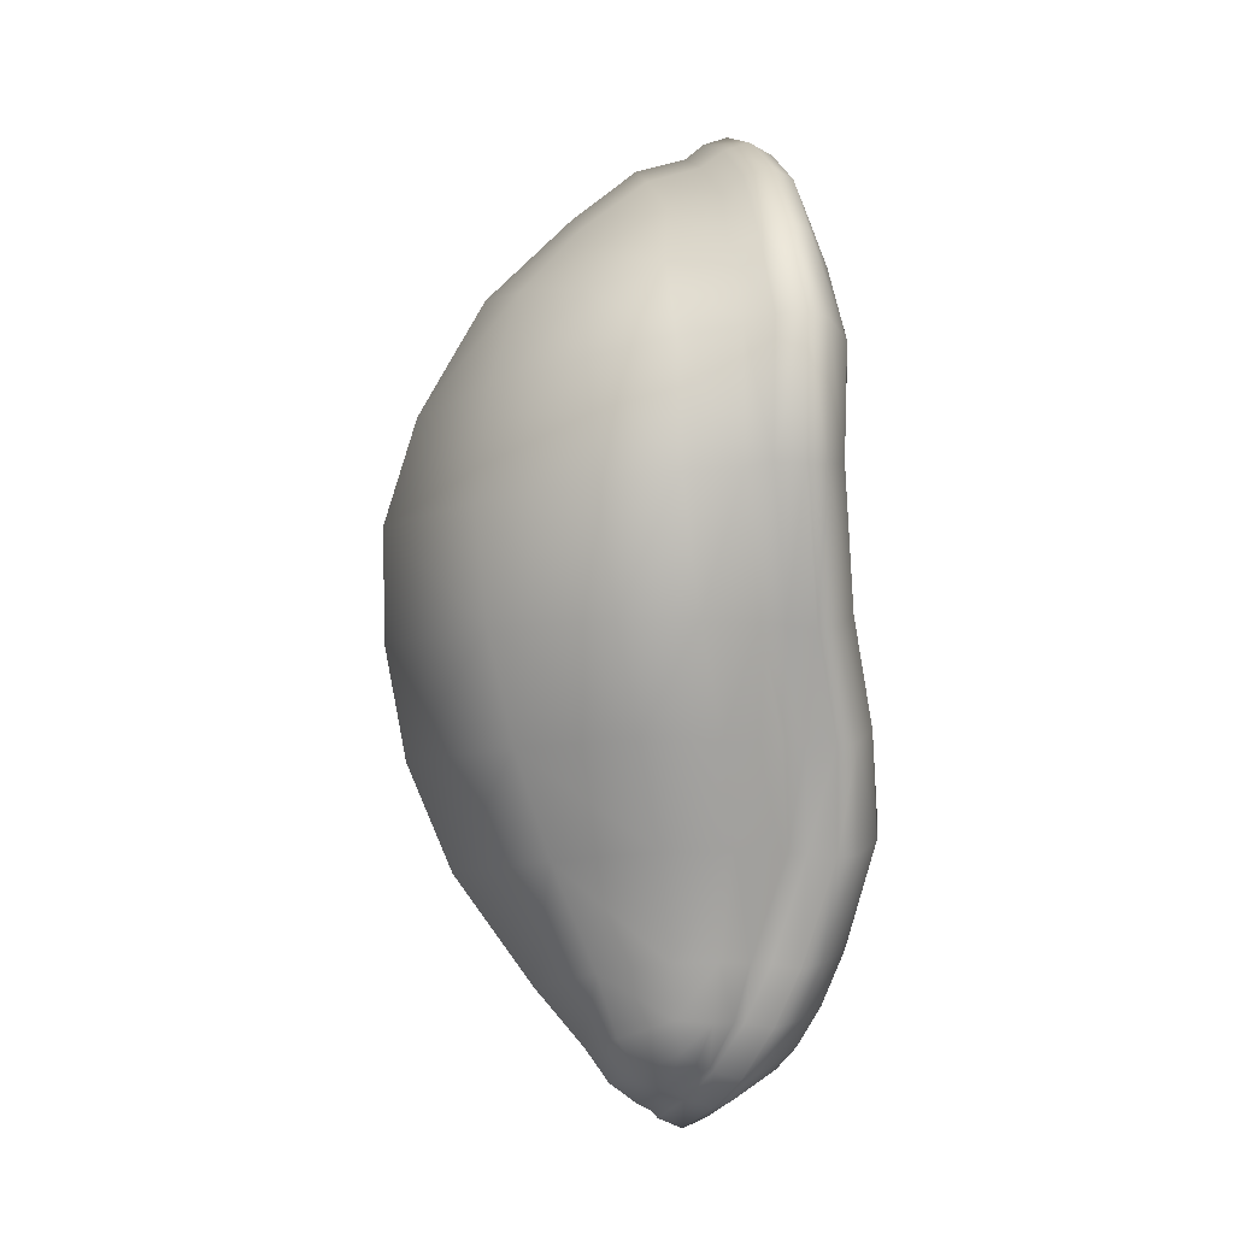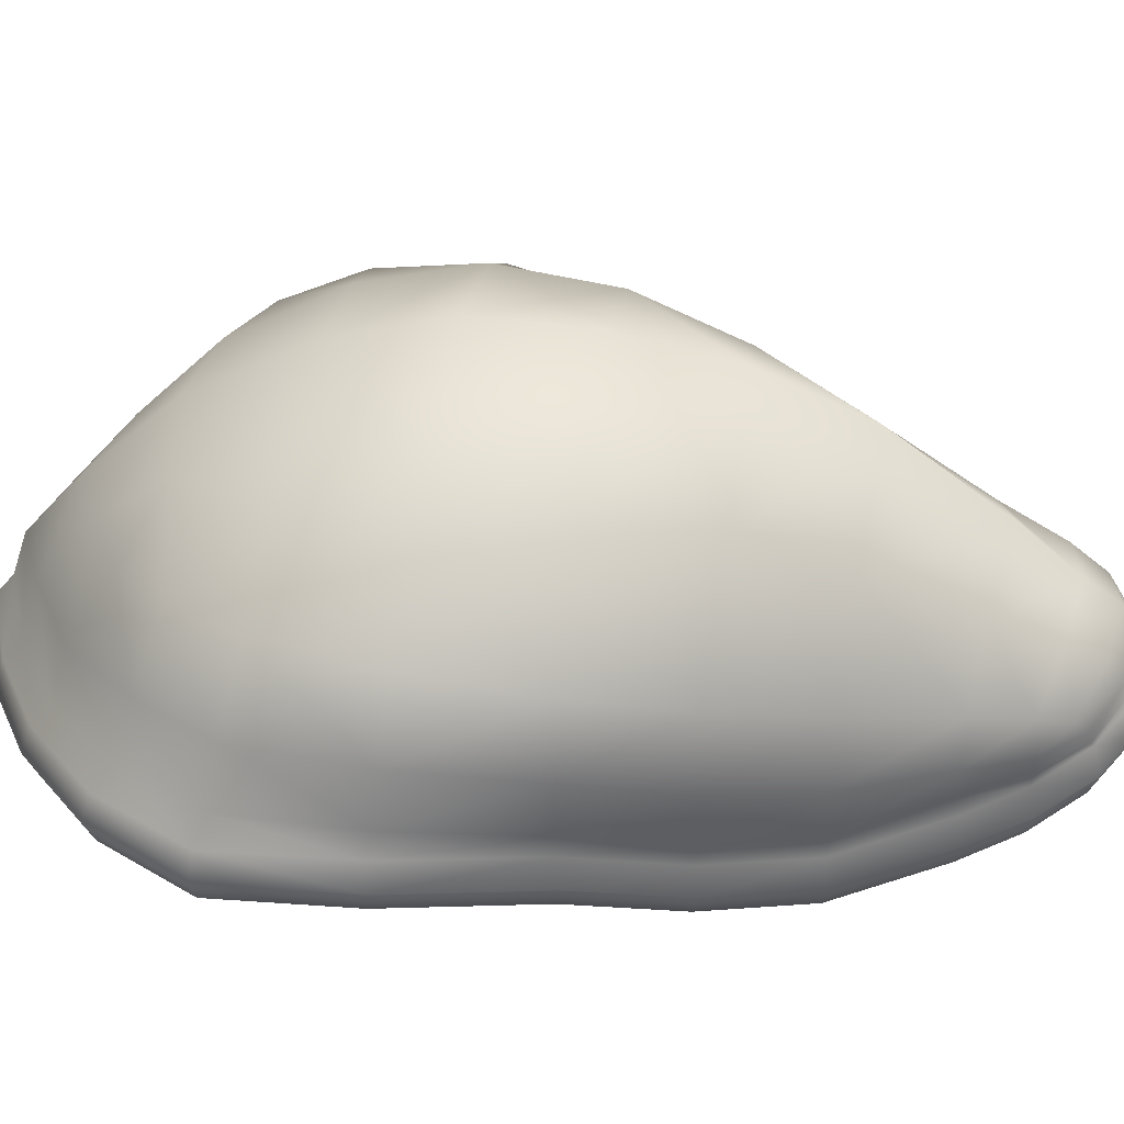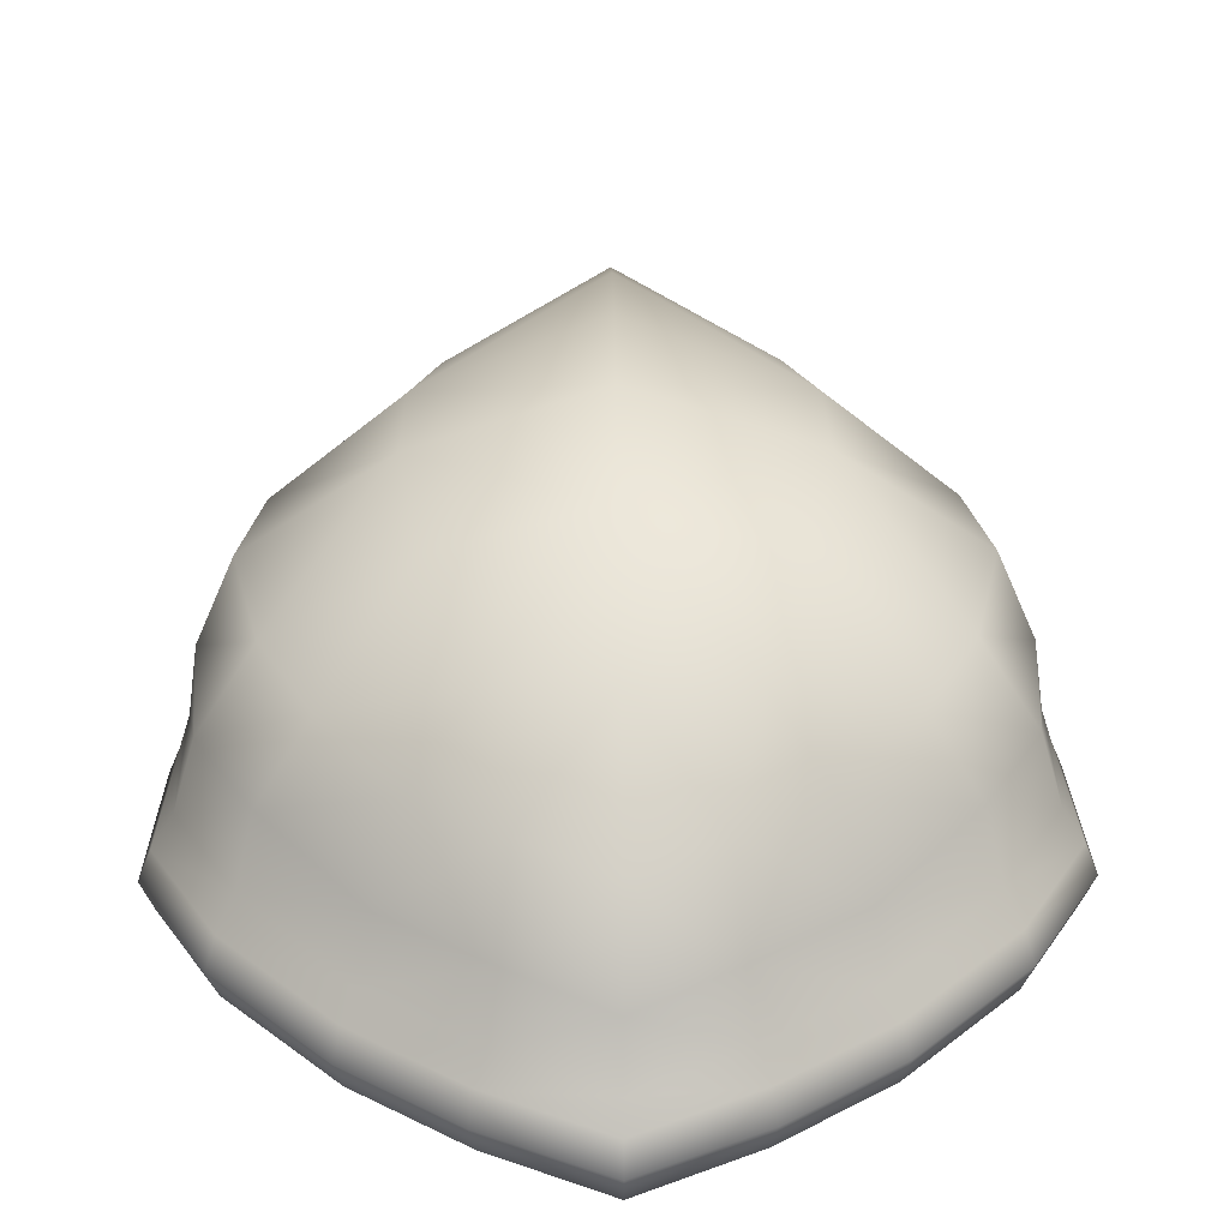
<metadata>
{"format":"obj","ext":"obj","renderer":"f3d","projection":"perspective","resolution":1024,"background":"white","views":[{"elev":-6.6,"azim":-107.4,"up":"+Z"},{"elev":39.3,"azim":98.2,"up":"+Y"},{"elev":31.6,"azim":-0.7,"up":"+Y"}]}
</metadata>
<code>
g Turtle_Shield_Base
v -0.03778 -0.03086 -0.245
v -0.03902 -0.02865 -0.2436
v -0.0529 -0.03464 -0.224
v -0.05211 -0.03991 -0.224
v -0.06288 -0.03854 -0.1992
v -0.06246 -0.04804 -0.1996
v -0.08155 -0.048 -0.1539
v -0.08065 -0.0573 -0.1542
v -0.09879 -0.04985 -0.1091
v -0.1009 -0.03833 -0.109
v -0.1163 -0.03485 -0.06329
v -0.1183 -0.02313 -0.06329
v -0.03778 -0.03086 -0.245
v -0.02076 -0.02181 -0.2555
v -0.03902 -0.02865 -0.2436
v -0.02038 -0.02457 -0.2574
v -2.6e-08 -0.01843 -0.2669
v -2.31e-08 -0.01588 -0.2638
v 0.02076 -0.02181 -0.2555
v -0.02275 -0.03602 -0.2615
v -0.04113 -0.04231 -0.2483
v -0.05211 -0.03991 -0.224
v -0.05623 -0.05136 -0.2263
v -0.06246 -0.04804 -0.1996
v -0.06681 -0.05949 -0.2014
v -3.213e-08 -0.02989 -0.2716
v -0.08065 -0.0573 -0.1542
v -0.08502 -0.06875 -0.1559
v -0.1032 -0.0613 -0.1108
v -0.09879 -0.04985 -0.1091
v -0.1207 -0.04631 -0.06503
v -0.1163 -0.03485 -0.06329
v -0.1463 -0.03185 -0.002806
v 0.02038 -0.02457 -0.2574
v 0.02275 -0.03602 -0.2615
v -0.1417 -0.02039 -0.001751
v -0.1183 -0.02313 -0.06329
v -0.1383 -0.009671 -0.003922
v -0.1378 -0.009147 0.05264
v -0.1499 -0.03144 0.05764
v 0.03778 -0.03086 -0.245
v 0.03902 -0.02865 -0.2436
v 0.04113 -0.04231 -0.2483
v 0.05211 -0.03991 -0.224
v 0.05623 -0.05136 -0.2263
v 0.06246 -0.04804 -0.1996
v 0.06681 -0.05949 -0.2014
v 0.08065 -0.0573 -0.1542
v 0.08502 -0.06875 -0.1559
v 0.1032 -0.0613 -0.1108
v 0.09879 -0.04985 -0.1091
v 0.1207 -0.04631 -0.06503
v 0.1163 -0.03485 -0.06329
v 0.1463 -0.03185 -0.002806
v 0.1417 -0.02039 -0.001751
v 0.1183 -0.02313 -0.06329
v 0.1383 -0.009671 -0.003922
v 0.1378 -0.009147 0.05264
v 0.1453 -0.01999 0.05658
v 0.1499 -0.03144 0.05764
v 0.1155 -0.01119 0.09107
v 0.1215 -0.02153 0.09861
v 0.1251 -0.03298 0.1016
v 0.07819 -0.02154 0.1245
v 0.08254 -0.02979 0.1317
v 0.08523 -0.04124 0.1355
v 0.0391 -0.02647 0.1468
v 0.04295 -0.0355 0.1541
v 0.04492 -0.04695 0.1583
v -3.021e-08 -0.03245 0.1623
v -4.028e-08 -0.04119 0.1699
v -4.626e-08 -0.05265 0.1746
v -0.04492 -0.04695 0.1583
v -0.04295 -0.0355 0.1541
v -0.0391 -0.02647 0.1468
v -0.08523 -0.04124 0.1355
v -0.08254 -0.02979 0.1317
v -0.07819 -0.02154 0.1245
v -0.1251 -0.03298 0.1016
v -0.1215 -0.02153 0.09861
v -0.1155 -0.01119 0.09107
v -0.1453 -0.01999 0.05658
v -0.06329 -0.02494 -0.1987
v -0.0537 -0.02528 -0.2241
v -0.05231 -0.008684 -0.2228
v -0.05919 -0.004219 -0.199
v -0.08245 -0.02414 -0.1536
v -0.07746 0.006254 -0.1538
v -0.103 -0.01224 -0.1089
v -0.09846 0.0217 -0.1092
v -0.1203 0.003161 -0.06329
v -0.03428 0.01977 -0.2037
v -0.04507 0.04315 -0.1569
v -0.0578 0.06248 -0.1113
v -0.02788 0.008433 -0.2312
v -5.039e-09 0.0149 -0.2361
v -0.04632 -0.01365 -0.2367
v 8.919e-09 0.03714 -0.2106
v -0.02411 -0.001436 -0.2468
v 3.194e-08 0.07385 -0.1615
v -0.02114 -0.01495 -0.2537
v -0.04026 -0.02235 -0.2422
v -0.03902 -0.02865 -0.2436
v -0.02076 -0.02181 -0.2555
v -2.31e-08 -0.01588 -0.2638
v -2.019e-08 -0.009218 -0.2607
v -1.211e-08 0.003665 -0.2514
v 0.02114 -0.01495 -0.2537
v 0.02076 -0.02181 -0.2555
v 0.03902 -0.02865 -0.2436
v 0.04026 -0.02235 -0.2422
v 0.04632 -0.01365 -0.2367
v 0.02411 -0.001436 -0.2468
v 0.02788 0.008433 -0.2312
v 0.05231 -0.008684 -0.2228
v 0.03428 0.01977 -0.2037
v 0.04507 0.04315 -0.1569
v 0.05919 -0.004219 -0.199
v 0.06329 -0.02494 -0.1987
v 0.0537 -0.02528 -0.2241
v 0.08245 -0.02414 -0.1536
v 0.07746 0.006254 -0.1538
v 0.103 -0.01224 -0.1089
v 0.0578 0.06248 -0.1113
v 0.09846 0.0217 -0.1092
v 0.1203 0.003161 -0.06329
v 4.494e-08 0.09456 -0.1143
v 0.0673 0.07639 -0.06329
v -0.0673 0.07639 -0.06329
v 0.1149 0.03668 -0.06329
v 5.131e-08 0.1046 -0.06329
v 5.19e-08 0.1056 -0.01259
v -0.1149 0.03668 -0.06329
v 0.06807 0.08233 -0.01198
v 4.278e-08 0.09112 0.03568
v -0.06807 0.08233 -0.01198
v 0.1348 0.01562 -0.006093
v 0.1212 0.04677 -0.009542
v 0.1096 0.0472 0.04222
v 0.1383 -0.009671 -0.003922
v 0.1183 -0.02313 -0.06329
v 0.1303 0.01627 0.04869
v 0.1378 -0.009147 0.05264
v 0.05965 0.0743 0.0376
v 0.1095 0.01372 0.08354
v 0.1155 -0.01119 0.09107
v 0.09075 0.04173 0.07491
v 0.07384 0.001284 0.1173
v 0.07819 -0.02154 0.1245
v 0.04316 0.05669 0.08386
v 0.06338 0.02947 0.09987
v 0.03525 -0.002873 0.1394
v 0.0391 -0.02647 0.1468
v 0.0322 0.02659 0.1165
v -2.015e-08 -0.009128 0.1546
v -3.021e-08 -0.03245 0.1623
v -0.0391 -0.02647 0.1468
v 2.379e-08 0.06083 0.08983
v -1.331e-09 0.0208 0.13
v -0.03525 -0.002873 0.1394
v -0.07819 -0.02154 0.1245
v -0.0322 0.02659 0.1165
v -0.07384 0.001285 0.1173
v -0.1155 -0.01119 0.09107
v -0.04316 0.05669 0.08386
v -0.06338 0.02947 0.09987
v -0.1095 0.01372 0.08354
v -0.1378 -0.009147 0.05264
v -0.05965 0.0743 0.0376
v -0.09075 0.04173 0.07491
v -0.1303 0.01627 0.04869
v -0.1383 -0.009671 -0.003922
v -0.1096 0.0472 0.04222
v -0.1348 0.01562 -0.006093
v -0.1212 0.04677 -0.009542
v -0.1183 -0.02313 -0.06329
v -0.04632 -0.01365 -0.2367
v -0.05231 -0.008684 -0.2228
v -0.0537 -0.02528 -0.2241
v -0.04026 -0.02235 -0.2422
v -0.03902 -0.02865 -0.2436
v -0.0529 -0.03464 -0.224
v -0.06329 -0.02494 -0.1987
v -0.06288 -0.03854 -0.1992
v -0.08245 -0.02414 -0.1536
v -0.08155 -0.048 -0.1539
v -0.1009 -0.03833 -0.109
v -0.103 -0.01224 -0.1089
v -0.1183 -0.02313 -0.06329
v -0.1203 0.003161 -0.06329
v 0.03778 -0.03086 -0.245
v 0.0529 -0.03464 -0.224
v 0.03902 -0.02865 -0.2436
v 0.05211 -0.03991 -0.224
v 0.06288 -0.03854 -0.1992
v 0.06246 -0.04804 -0.1996
v 0.08155 -0.048 -0.1539
v 0.08065 -0.0573 -0.1542
v 0.09879 -0.04985 -0.1091
v 0.1009 -0.03833 -0.109
v 0.1163 -0.03485 -0.06329
v 0.1183 -0.02313 -0.06329
v 0.0537 -0.02528 -0.2241
v 0.05231 -0.008684 -0.2228
v 0.04632 -0.01365 -0.2367
v 0.04026 -0.02235 -0.2422
v 0.0529 -0.03464 -0.224
v 0.03902 -0.02865 -0.2436
v 0.06329 -0.02494 -0.1987
v 0.06288 -0.03854 -0.1992
v 0.08155 -0.048 -0.1539
v 0.08245 -0.02414 -0.1536
v 0.1009 -0.03833 -0.109
v 0.103 -0.01224 -0.1089
v 0.1183 -0.02313 -0.06329
v 0.1203 0.003161 -0.06329
v -3.826e-08 -0.04134 -0.2669
v -3.213e-08 -0.02989 -0.2716
v -0.02275 -0.03602 -0.2615
v 0.02275 -0.03602 -0.2615
v -0.02038 -0.04747 -0.2574
v -0.04113 -0.04231 -0.2483
v 0.02038 -0.04747 -0.2574
v 0.04113 -0.04231 -0.2483
v -0.03778 -0.05376 -0.245
v -0.05623 -0.05136 -0.2263
v 0.03778 -0.05376 -0.245
v 0.05623 -0.05136 -0.2263
v -0.05211 -0.06281 -0.224
v -0.06681 -0.05949 -0.2014
v 0.05211 -0.06281 -0.224
v 0.06681 -0.05949 -0.2014
v -0.06246 -0.07094 -0.1996
v -0.08502 -0.06875 -0.1559
v 0.06246 -0.07094 -0.1996
v 0.08502 -0.06875 -0.1559
v -0.01323 -0.06835 -0.2463
v -0.0245 -0.07387 -0.236
v -0.03642 -0.08071 -0.218
v -5.351e-08 -0.06597 -0.2506
v 0.01323 -0.06835 -0.2463
v 0.0245 -0.07387 -0.236
v 0.03642 -0.08071 -0.218
v 0.04628 -0.08763 -0.1944
v -0.006648 -0.08778 -0.2249
v 5.987e-06 -0.08827 -0.2253
v -0.01149 -0.08998 -0.2191
v 0.006661 -0.0878 -0.2249
v 0.01149 -0.08998 -0.2191
v 0.0148 -0.09412 -0.206
v -7.156e-08 -0.09241 -0.2166
v -7.396e-08 -0.09698 -0.2071
v -0.0148 -0.09412 -0.206
v 0.02371 -0.09979 -0.1846
v -7.799e-08 -0.1001 -0.1847
v -0.04629 -0.08763 -0.1944
v -0.02371 -0.09979 -0.1846
v -8.455e-08 -0.1054 -0.1387
v 0.04168 -0.1056 -0.1391
v -0.08065 -0.0802 -0.1542
v -0.06453 -0.09536 -0.1479
v -0.09879 -0.07276 -0.1091
v -0.1032 -0.0613 -0.1108
v -0.04168 -0.1056 -0.1391
v -0.1163 -0.05776 -0.06329
v -0.1207 -0.04631 -0.06503
v -0.08267 -0.0862 -0.102
v -7.996e-08 -0.098 -0.09685
v -0.1417 -0.0433 -0.001751
v -0.1463 -0.03185 -0.002806
v -0.1499 -0.03144 0.05764
v -0.1002 -0.07096 -0.05623
v -0.05979 -0.09431 -0.09475
v -0.1453 -0.04289 0.05658
v -0.1251 -0.03298 0.1016
v -0.1245 -0.05755 0.002475
v -0.07735 -0.07897 -0.04896
v -7.05e-08 -0.08301 -0.04778
v -0.1215 -0.04443 0.09861
v -0.08523 -0.04124 0.1355
v -0.1275 -0.0578 0.05248
v -0.1005 -0.06679 0.007334
v -0.08254 -0.0527 0.1317
v -0.04492 -0.04695 0.1583
v -0.1077 -0.05758 0.08729
v -0.04295 -0.0584 0.1541
v -4.626e-08 -0.05265 0.1746
v 0.05979 -0.09431 -0.09475
v -6.137e-08 -0.06855 -0.001751
v -6.131e-08 -0.06826 0.04022
v -0.1029 -0.06806 0.04679
v -0.07247 -0.06396 0.1172
v -0.08858 -0.06655 0.07213
v 0.07735 -0.07897 -0.04896
v 0.06453 -0.09536 -0.1479
v 0.08267 -0.0862 -0.102
v 0.08065 -0.0802 -0.1542
v 0.09879 -0.07276 -0.1091
v 0.1032 -0.0613 -0.1108
v 0.1005 -0.06679 0.007334
v 0.1002 -0.07096 -0.05623
v 0.1163 -0.05776 -0.06329
v 0.1207 -0.04631 -0.06503
v 0.1245 -0.05755 0.002475
v 0.1417 -0.0433 -0.001751
v 0.1463 -0.03185 -0.002806
v 0.1029 -0.06806 0.04679
v 0.1453 -0.0429 0.05658
v 0.1499 -0.03144 0.05764
v 0.1251 -0.03298 0.1016
v 0.1275 -0.0578 0.05248
v 0.08858 -0.06655 0.07213
v 0.1215 -0.04443 0.09861
v 0.08523 -0.04124 0.1355
v 0.1077 -0.05758 0.08729
v -6.158e-08 -0.06883 0.07537
v 0.08254 -0.0527 0.1317
v 0.04492 -0.04695 0.1583
v 0.07247 -0.06396 0.1172
v 0.05806 -0.07044 0.09852
v -0.05806 -0.07044 0.09852
v 0.04295 -0.0584 0.1541
v -6.359e-08 -0.07211 0.1084
v 0.03554 -0.06913 0.1381
v 0.02475 -0.07413 0.1176
v -0.03554 -0.06913 0.1381
v -5.262e-08 -0.0641 0.1699
v -5.863e-08 -0.07406 0.1508
v -6.162e-08 -0.07798 0.1266
v -0.02475 -0.07413 0.1176
g Turtle_Shield_Base_0
f 3 2 1
f 4 3 1
f 5 3 4
f 6 5 4
f 7 5 6
f 8 7 6
f 7 8 9
f 10 7 9
f 10 9 11
f 12 10 11
f 15 14 13
f 14 16 13
f 16 14 17
f 14 18 17
f 18 19 17
f 16 20 13
f 20 21 13
f 13 21 22
f 21 23 22
f 22 23 24
f 23 25 24
f 26 20 16
f 17 26 16
f 24 25 27
f 25 28 27
f 28 29 27
f 29 30 27
f 29 31 30
f 31 32 30
f 31 33 32
f 26 17 34
f 19 34 17
f 35 26 34
f 33 36 32
f 37 32 36
f 38 37 36
f 39 38 36
f 33 40 36
f 41 34 19
f 35 34 41
f 42 41 19
f 43 35 41
f 43 41 44
f 45 43 44
f 45 44 46
f 47 45 46
f 47 46 48
f 49 47 48
f 50 49 48
f 51 50 48
f 52 50 51
f 53 52 51
f 54 52 53
f 55 54 53
f 55 53 56
f 57 55 56
f 57 58 55
f 54 55 59
f 58 59 55
f 60 54 59
f 58 61 59
f 60 59 62
f 61 62 59
f 63 60 62
f 61 64 62
f 63 62 65
f 64 65 62
f 66 63 65
f 64 67 65
f 66 65 68
f 67 68 65
f 69 66 68
f 67 70 68
f 69 68 71
f 70 71 68
f 72 69 71
f 73 72 71
f 71 70 74
f 74 73 71
f 70 75 74
f 76 73 74
f 74 75 77
f 77 76 74
f 75 78 77
f 79 76 77
f 77 78 80
f 80 79 77
f 78 81 80
f 40 79 80
f 80 81 82
f 82 40 80
f 81 39 82
f 40 82 36
f 82 39 36
f 85 84 83
f 86 85 83
f 86 83 87
f 88 86 87
f 88 87 89
f 90 88 89
f 90 89 91
f 86 92 85
f 88 93 86
f 93 92 86
f 90 94 88
f 94 93 88
f 92 95 85
f 96 95 92
f 85 95 97
f 98 92 93
f 98 96 92
f 95 99 97
f 95 96 99
f 100 93 94
f 100 98 93
f 99 101 97
f 101 102 97
f 102 101 103
f 101 104 103
f 105 104 101
f 106 101 99
f 106 105 101
f 96 107 99
f 107 106 99
f 106 108 105
f 108 109 105
f 110 109 108
f 111 110 108
f 112 111 108
f 107 113 106
f 113 108 106
f 113 112 108
f 113 107 96
f 112 113 114
f 114 113 96
f 115 112 114
f 116 114 96
f 114 116 115
f 98 116 96
f 116 98 117
f 98 100 117
f 116 118 115
f 116 117 118
f 115 118 119
f 120 115 119
f 119 118 121
f 118 122 121
f 117 122 118
f 121 122 123
f 117 100 124
f 117 124 122
f 122 125 123
f 124 125 122
f 123 125 126
f 100 127 124
f 127 100 94
f 124 128 125
f 124 127 128
f 127 94 129
f 129 94 90
f 125 130 126
f 128 130 125
f 131 127 129
f 127 131 128
f 131 132 128
f 131 129 132
f 133 129 90
f 133 90 91
f 128 134 130
f 132 134 128
f 132 135 134
f 129 136 132
f 136 129 133
f 132 136 135
f 126 130 137
f 134 138 130
f 130 138 137
f 139 138 134
f 138 139 137
f 137 140 126
f 140 141 126
f 137 142 140
f 139 142 137
f 142 143 140
f 144 139 134
f 135 144 134
f 142 145 143
f 145 146 143
f 139 147 142
f 147 139 144
f 147 145 142
f 145 148 146
f 148 149 146
f 150 147 144
f 144 135 150
f 147 151 145
f 151 148 145
f 151 147 150
f 148 152 149
f 152 153 149
f 151 154 148
f 154 151 150
f 154 152 148
f 152 155 153
f 155 156 153
f 157 156 155
f 150 158 154
f 135 158 150
f 154 159 152
f 159 155 152
f 158 159 154
f 160 157 155
f 160 155 159
f 161 157 160
f 159 158 162
f 162 160 159
f 163 161 160
f 163 160 162
f 164 161 163
f 165 158 135
f 158 165 162
f 166 163 162
f 162 165 166
f 167 164 163
f 167 163 166
f 168 164 167
f 169 165 135
f 136 169 135
f 165 170 166
f 170 167 166
f 165 169 170
f 171 168 167
f 171 167 170
f 172 168 171
f 169 173 170
f 169 136 173
f 173 171 170
f 174 172 171
f 174 171 173
f 136 175 173
f 175 174 173
f 175 136 133
f 175 133 174
f 133 91 174
f 174 91 172
f 91 176 172
f 179 178 177
f 180 179 177
f 180 181 179
f 181 182 179
f 179 182 183
f 182 184 183
f 183 184 185
f 184 186 185
f 185 186 187
f 188 185 187
f 188 187 189
f 190 188 189
f 193 192 191
f 192 194 191
f 192 195 194
f 195 196 194
f 195 197 196
f 197 198 196
f 199 198 197
f 200 199 197
f 201 199 200
f 202 201 200
f 205 204 203
f 206 205 203
f 203 207 206
f 207 208 206
f 203 209 207
f 209 210 207
f 211 210 209
f 212 211 209
f 213 211 212
f 214 213 212
f 215 213 214
f 216 215 214
f 219 218 217
f 217 218 220
f 221 219 217
f 222 219 221
f 223 217 220
f 223 220 224
f 225 222 221
f 226 222 225
f 227 223 224
f 227 224 228
f 229 226 225
f 230 226 229
f 231 227 228
f 231 228 232
f 233 230 229
f 234 230 233
f 235 231 232
f 235 232 236
f 221 237 225
f 225 238 229
f 237 238 225
f 229 239 233
f 238 239 229
f 240 237 221
f 217 240 221
f 241 240 217
f 223 241 217
f 242 241 223
f 227 242 223
f 243 242 227
f 231 243 227
f 235 244 231
f 244 243 231
f 237 245 238
f 240 246 237
f 246 245 237
f 245 247 238
f 245 246 247
f 238 247 239
f 241 248 240
f 248 246 240
f 249 248 241
f 242 249 241
f 248 249 246
f 243 250 242
f 250 249 242
f 249 251 246
f 246 251 247
f 252 251 249
f 251 252 247
f 250 252 249
f 247 253 239
f 252 253 247
f 254 250 243
f 244 254 243
f 255 252 250
f 252 255 253
f 254 255 250
f 239 253 256
f 239 256 233
f 255 257 253
f 253 257 256
f 258 255 254
f 255 258 257
f 259 254 244
f 259 258 254
f 233 256 260
f 260 234 233
f 256 257 261
f 256 261 260
f 260 262 234
f 260 261 262
f 262 263 234
f 258 264 257
f 257 264 261
f 262 265 263
f 265 266 263
f 261 267 262
f 261 264 267
f 262 267 265
f 258 268 264
f 268 258 259
f 265 269 266
f 269 270 266
f 271 270 269
f 267 272 265
f 265 272 269
f 264 273 267
f 268 273 264
f 267 273 272
f 274 271 269
f 275 271 274
f 272 276 269
f 269 276 274
f 273 277 272
f 272 277 276
f 268 278 273
f 278 277 273
f 279 275 274
f 280 275 279
f 276 281 274
f 274 281 279
f 277 282 276
f 276 282 281
f 283 280 279
f 284 280 283
f 281 285 279
f 279 285 283
f 286 284 283
f 287 284 286
f 278 268 288
f 288 268 259
f 278 289 277
f 289 282 277
f 289 290 282
f 282 291 281
f 281 291 285
f 290 291 282
f 285 292 283
f 283 292 286
f 291 293 285
f 291 290 293
f 285 293 292
f 289 278 294
f 294 278 288
f 288 259 295
f 295 259 244
f 295 244 235
f 296 288 295
f 294 288 296
f 297 295 235
f 296 295 297
f 297 235 236
f 297 236 298
f 298 296 297
f 236 299 298
f 300 289 294
f 290 289 300
f 301 294 296
f 301 296 298
f 300 294 301
f 298 299 302
f 302 301 298
f 299 303 302
f 304 300 301
f 304 301 302
f 302 303 305
f 305 304 302
f 303 306 305
f 307 300 304
f 307 290 300
f 305 306 308
f 306 309 308
f 308 309 310
f 311 304 305
f 311 307 304
f 308 311 305
f 307 312 290
f 312 307 311
f 313 308 310
f 313 310 314
f 315 311 308
f 315 312 311
f 313 315 308
f 312 316 290
f 290 316 293
f 317 313 314
f 317 314 318
f 319 315 313
f 317 319 313
f 320 312 315
f 312 320 316
f 319 320 315
f 293 316 321
f 293 321 292
f 322 317 318
f 322 318 287
f 320 323 316
f 316 323 321
f 324 319 317
f 322 324 317
f 325 320 319
f 320 325 323
f 324 325 319
f 292 321 326
f 292 326 286
f 327 287 286
f 327 322 287
f 286 326 327
f 327 328 322
f 328 324 322
f 326 328 327
f 329 325 324
f 325 329 323
f 328 329 324
f 330 321 323
f 321 330 326
f 329 330 323
f 330 329 328
f 326 330 328

</code>
